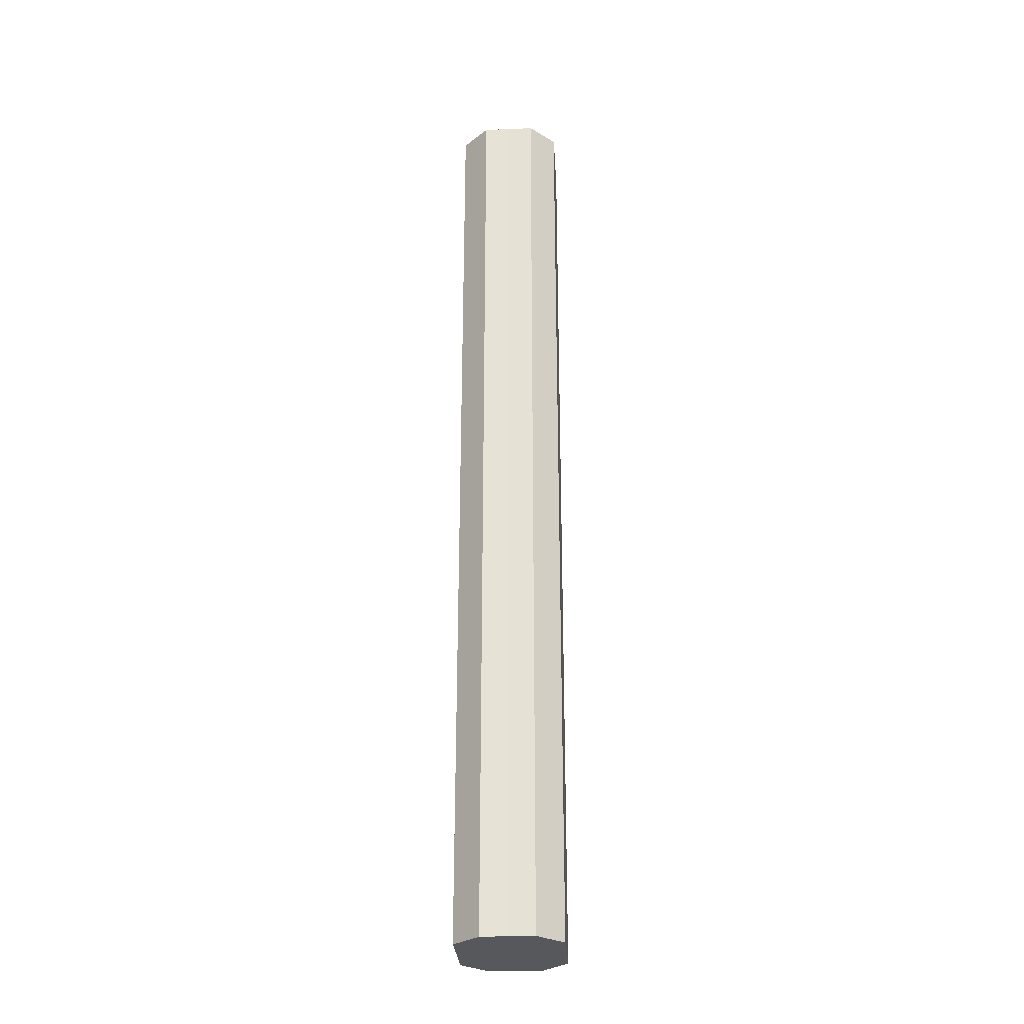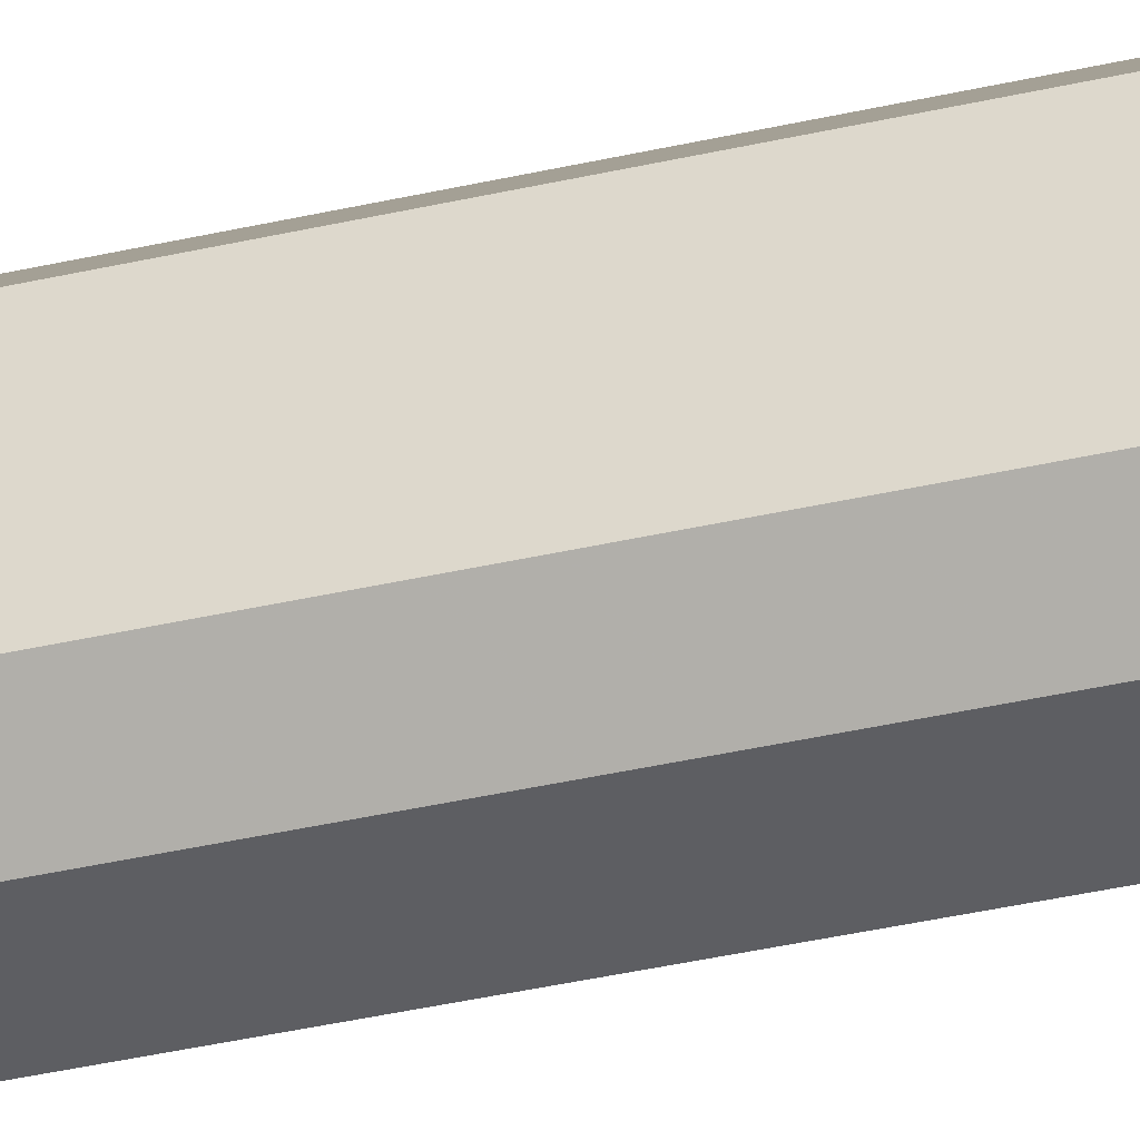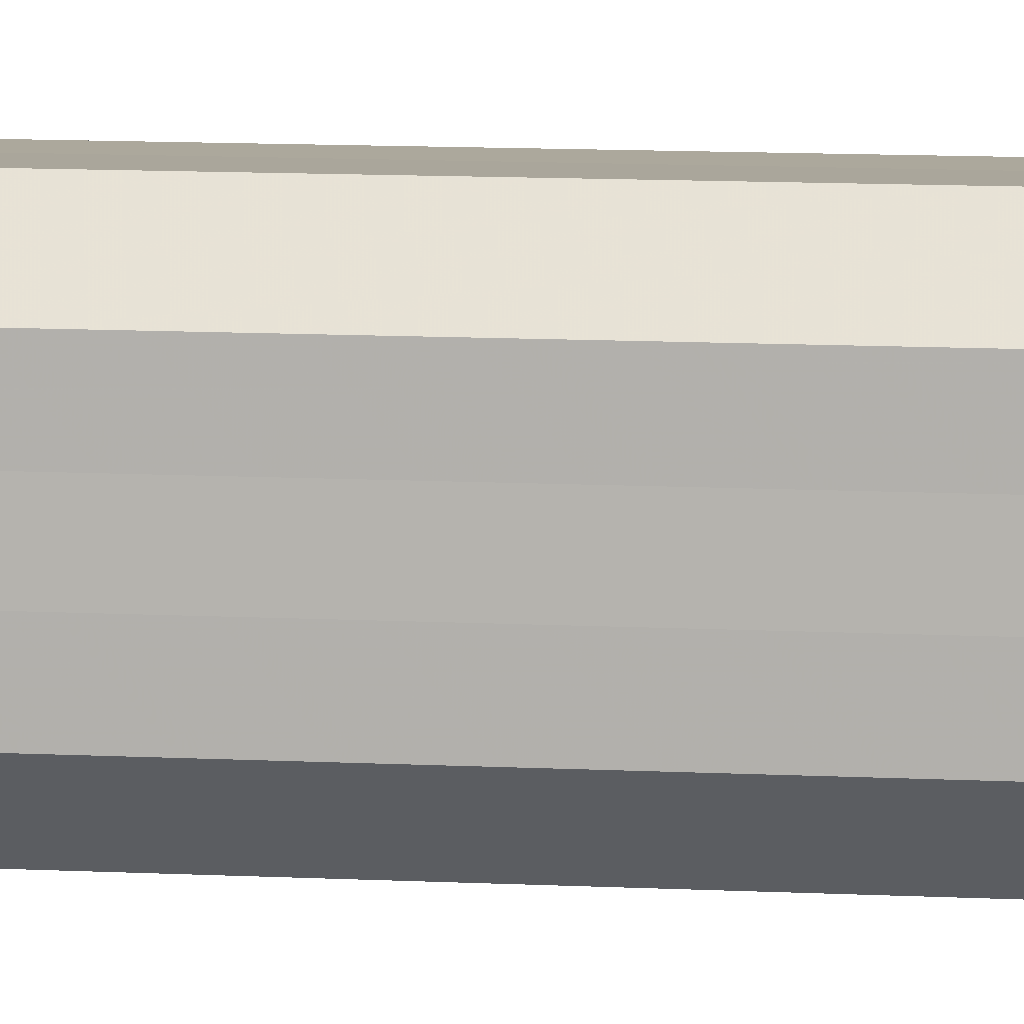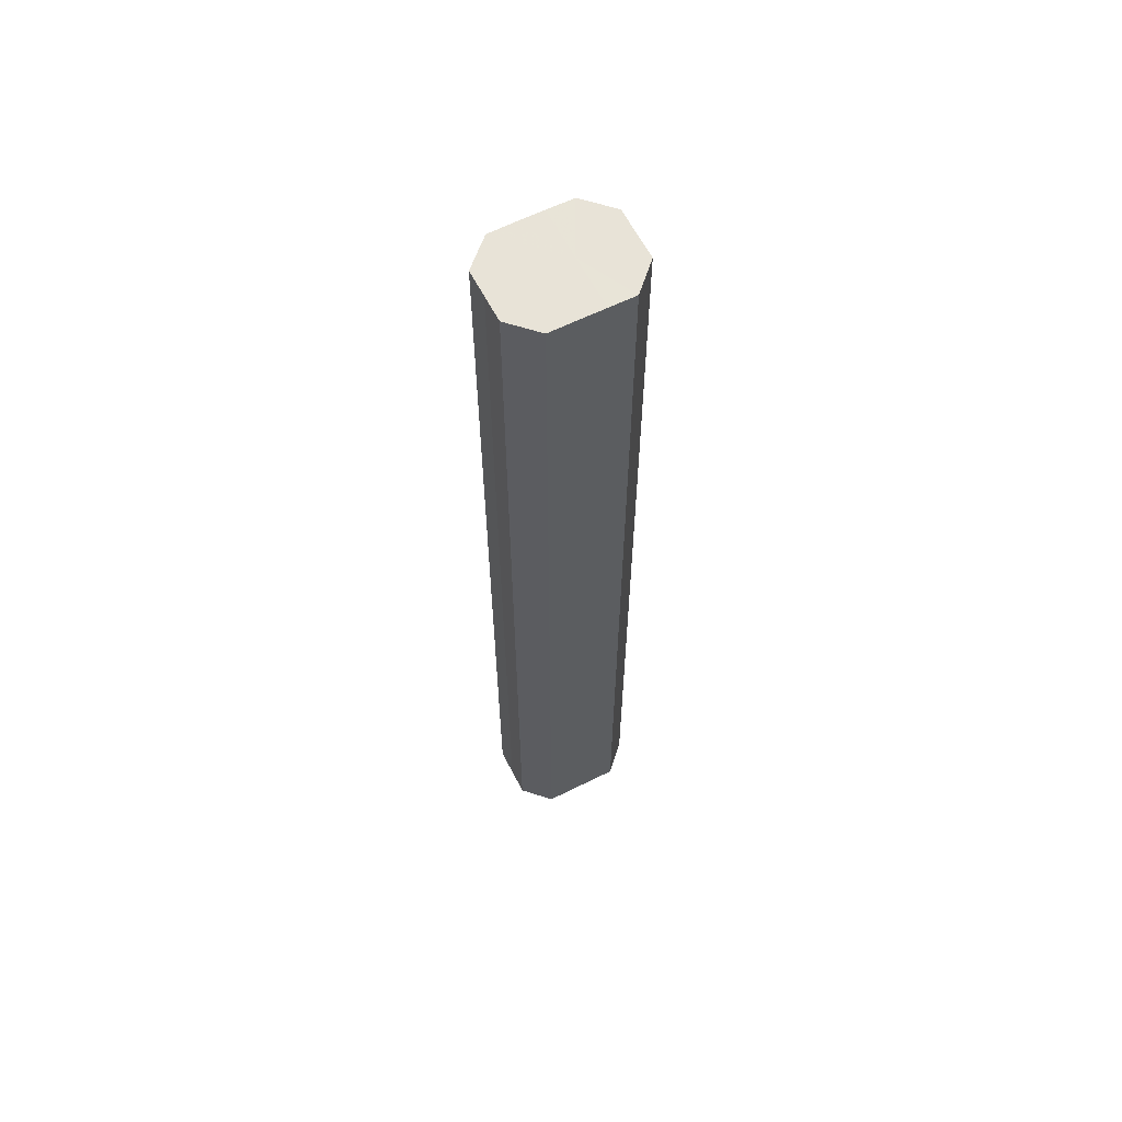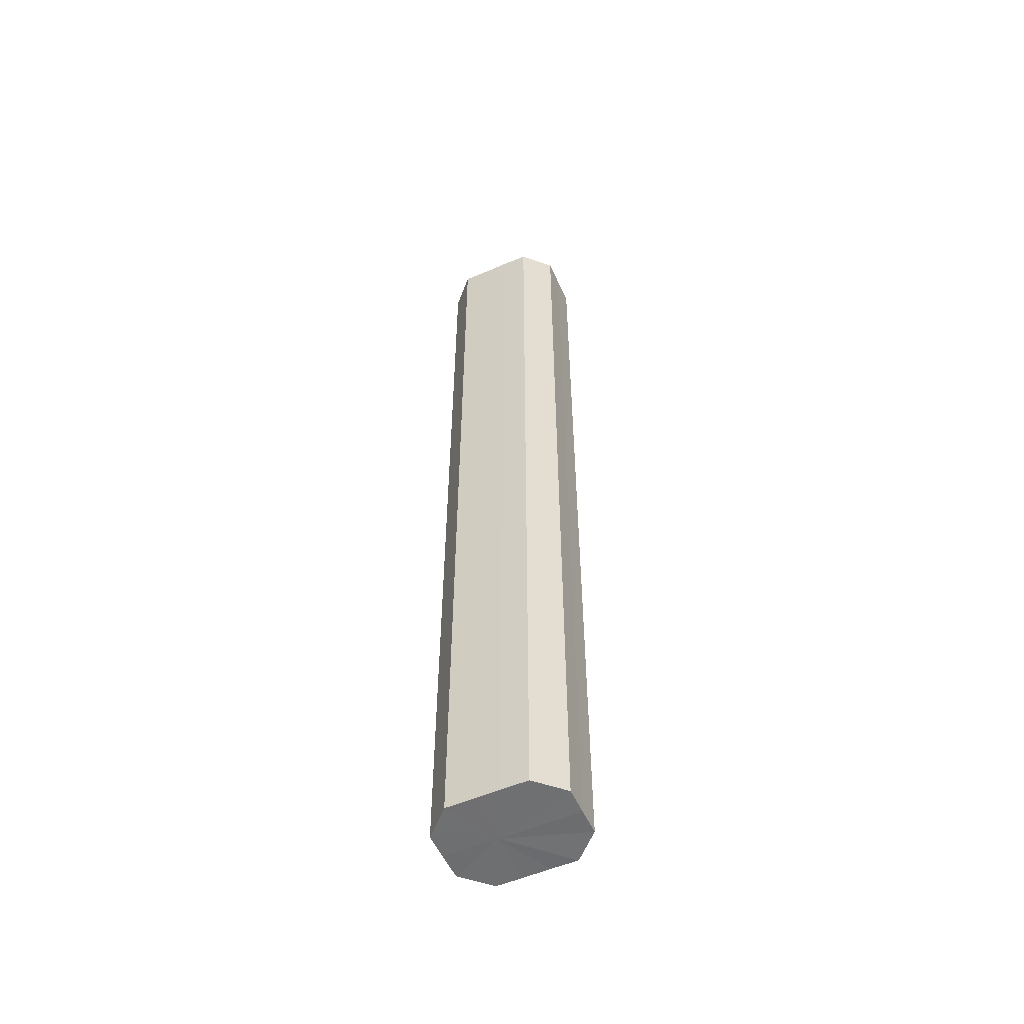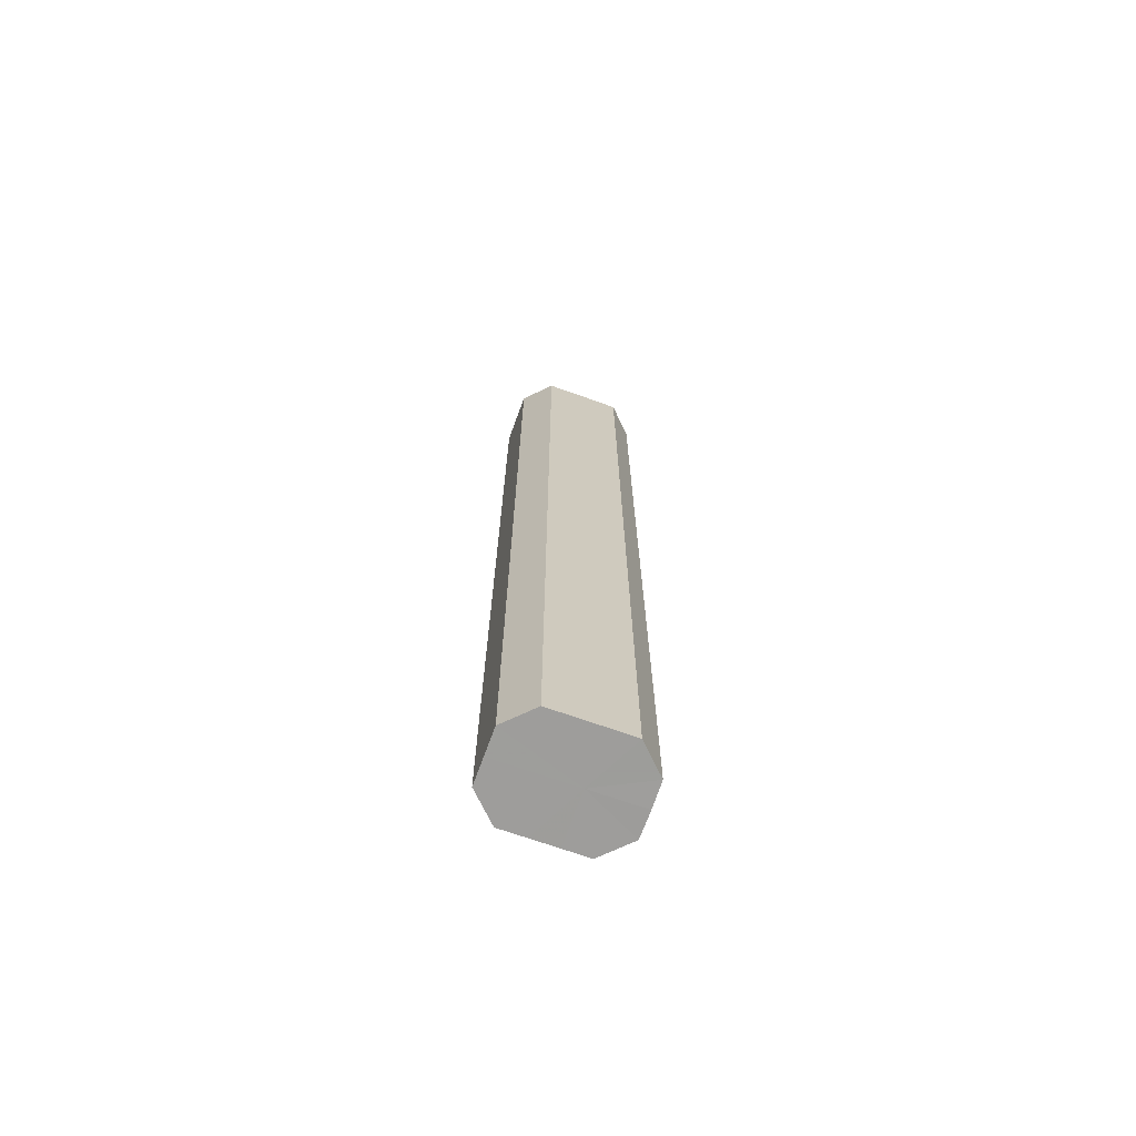
<metadata>
{"format":"obj","ext":"obj","renderer":"f3d","projection":"perspective","resolution":1024,"background":"white","views":[{"elev":-28.4,"azim":-176.4,"up":"+Z"},{"elev":-38.7,"azim":-73.8,"up":"+Y"},{"elev":8.0,"azim":99.7,"up":"+Y"},{"elev":61.6,"azim":-116.9,"up":"+Z"},{"elev":-54.7,"azim":114.3,"up":"+Z"},{"elev":-70.5,"azim":-109.6,"up":"+Z"}]}
</metadata>
<code>
o 18283
v 2165 1877 9.092
v 2165 1877 9.092
v 2165 1877 8.728
v 2165 1877 9.092
v 2165 1877 8.728
v 2165 1877 9.092
v 2165 1877 8.728
v 2165 1878 9.092
v 2165 1877 8.728
v 2165 1877 9.092
v 2165 1877 8.728
v 2165 1878 9.092
v 2165 1878 8.728
v 2165 1878 9.092
v 2165 1878 8.728
v 2165 1878 9.092
v 2165 1878 8.728
v 2165 1878 9.092
v 2165 1878 8.728
v 2165 1878 9.092
v 2165 1878 8.728
v 2165 1878 9.092
v 2165 1878 8.728
v 2165 1878 9.092
v 2165 1878 8.728
v 2165 1878 9.092
v 2165 1878 8.728
v 2165 1878 8.728
v 2165 1877 8.728
v 2165 1877 9.092
v 2165 1877 8.728
v 2165 1877 9.092
v 2165 1877 8.728
v 2165 1877 8.728
v 2165 1877 9.092
v 2165 1877 8.728
v 2165 1877 9.092
v 2165 1878 9.092
v 2165 1878 8.728
v 2165 1878 8.728
v 2165 1877 9.092
v 2165 1878 8.728
v 2165 1878 9.092
v 2165 1878 9.092
v 2165 1878 8.728
v 2165 1878 8.728
v 2165 1878 9.092
v 2165 1878 8.728
v 2165 1878 9.092
v 2165 1878 9.092
v 2165 1878 8.728
v 2165 1878 8.728
v 2165 1878 9.092
v 2165 1878 8.728
v 2165 1878 9.092
v 2165 1878 9.092
v 2165 1878 9.092
v 2165 1877 9.092
v 2165 1877 9.092
v 2165 1877 9.092
v 2165 1877 9.092
v 2165 1878 9.092
v 2165 1877 9.092
v 2165 1878 9.092
v 2165 1878 9.092
v 2165 1878 9.092
v 2165 1878 9.092
v 2165 1878 9.092
v 2165 1878 9.092
v 2165 1878 9.092
v 2165 1878 9.092
v 2165 1878 8.728
v 2165 1877 8.728
v 2165 1877 8.728
v 2165 1877 8.728
v 2165 1877 8.728
v 2165 1877 8.728
v 2165 1878 8.728
v 2165 1878 8.728
v 2165 1878 8.728
v 2165 1878 8.728
v 2165 1878 8.728
v 2165 1878 8.728
v 2165 1878 8.728
v 2165 1878 8.728
v 2165 1878 8.728
f 1 2 3
f 2 4 5
f 6 1 7
f 4 8 9
f 10 6 11
f 8 12 13
f 14 10 15
f 12 16 17
f 18 14 19
f 16 20 21
f 22 18 23
f 20 24 25
f 26 22 27
f 24 26 28
f 29 30 31
f 31 32 33
f 34 35 29
f 36 37 34
f 33 38 39
f 40 41 36
f 42 43 40
f 39 44 45
f 46 47 42
f 48 49 46
f 45 50 51
f 52 53 48
f 54 55 52
f 51 56 54
f 57 58 59
f 57 60 58
f 57 59 61
f 57 62 60
f 57 61 63
f 57 64 62
f 57 63 65
f 57 66 64
f 57 65 67
f 57 68 66
f 57 67 69
f 57 70 68
f 57 69 71
f 57 71 70
f 72 73 74
f 72 75 73
f 72 74 76
f 72 77 75
f 72 76 78
f 72 79 77
f 72 78 80
f 72 81 79
f 72 80 82
f 72 83 81
f 72 82 84
f 72 85 83
f 72 84 86
f 72 86 85

</code>
